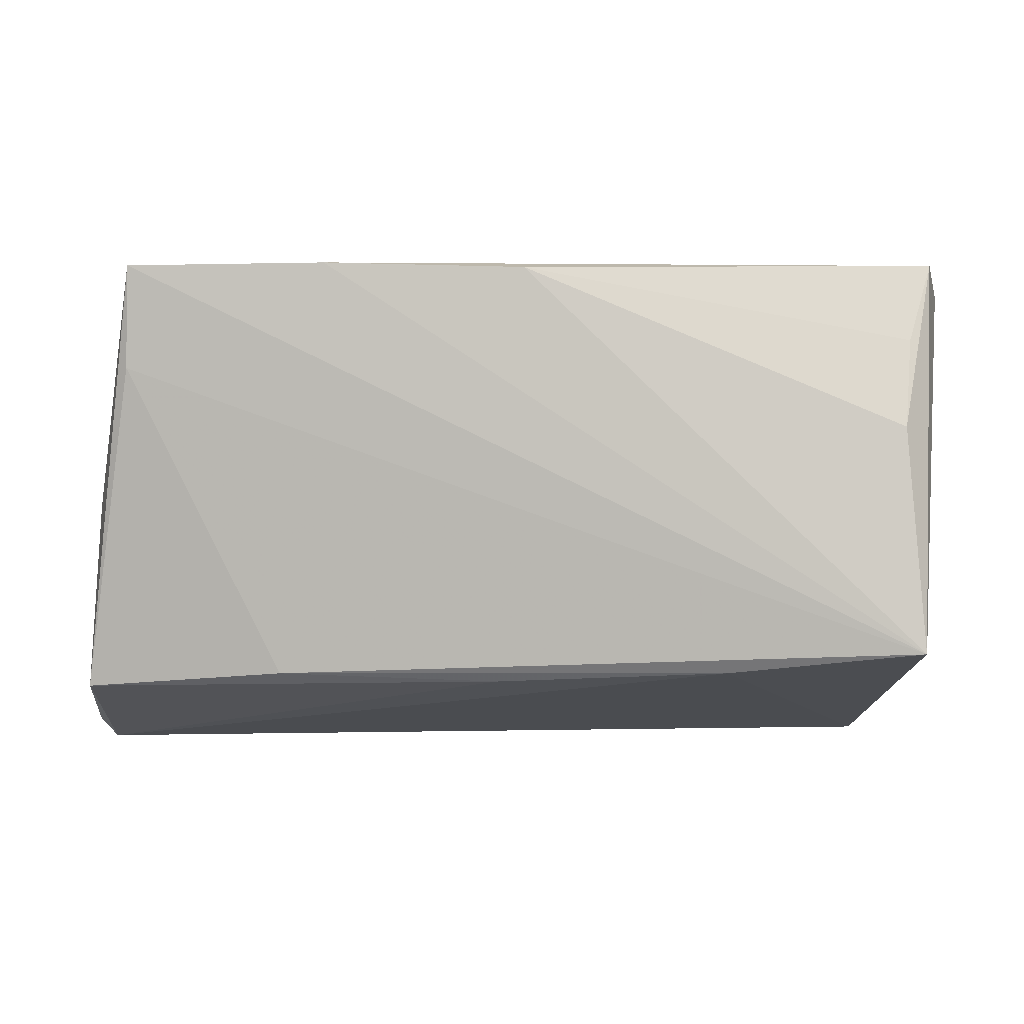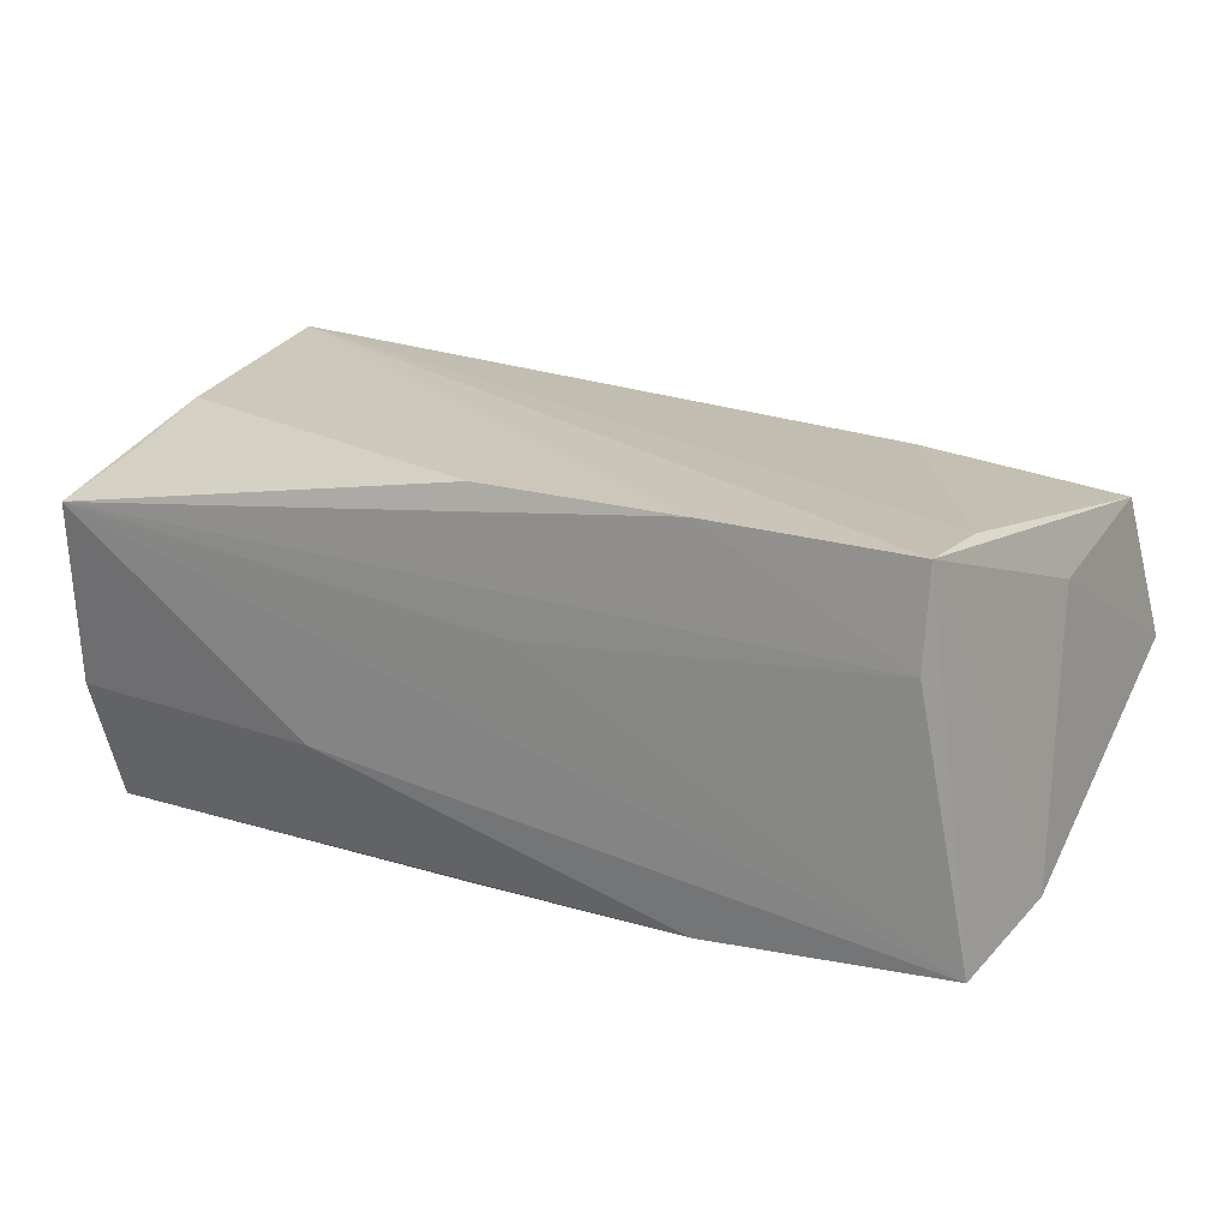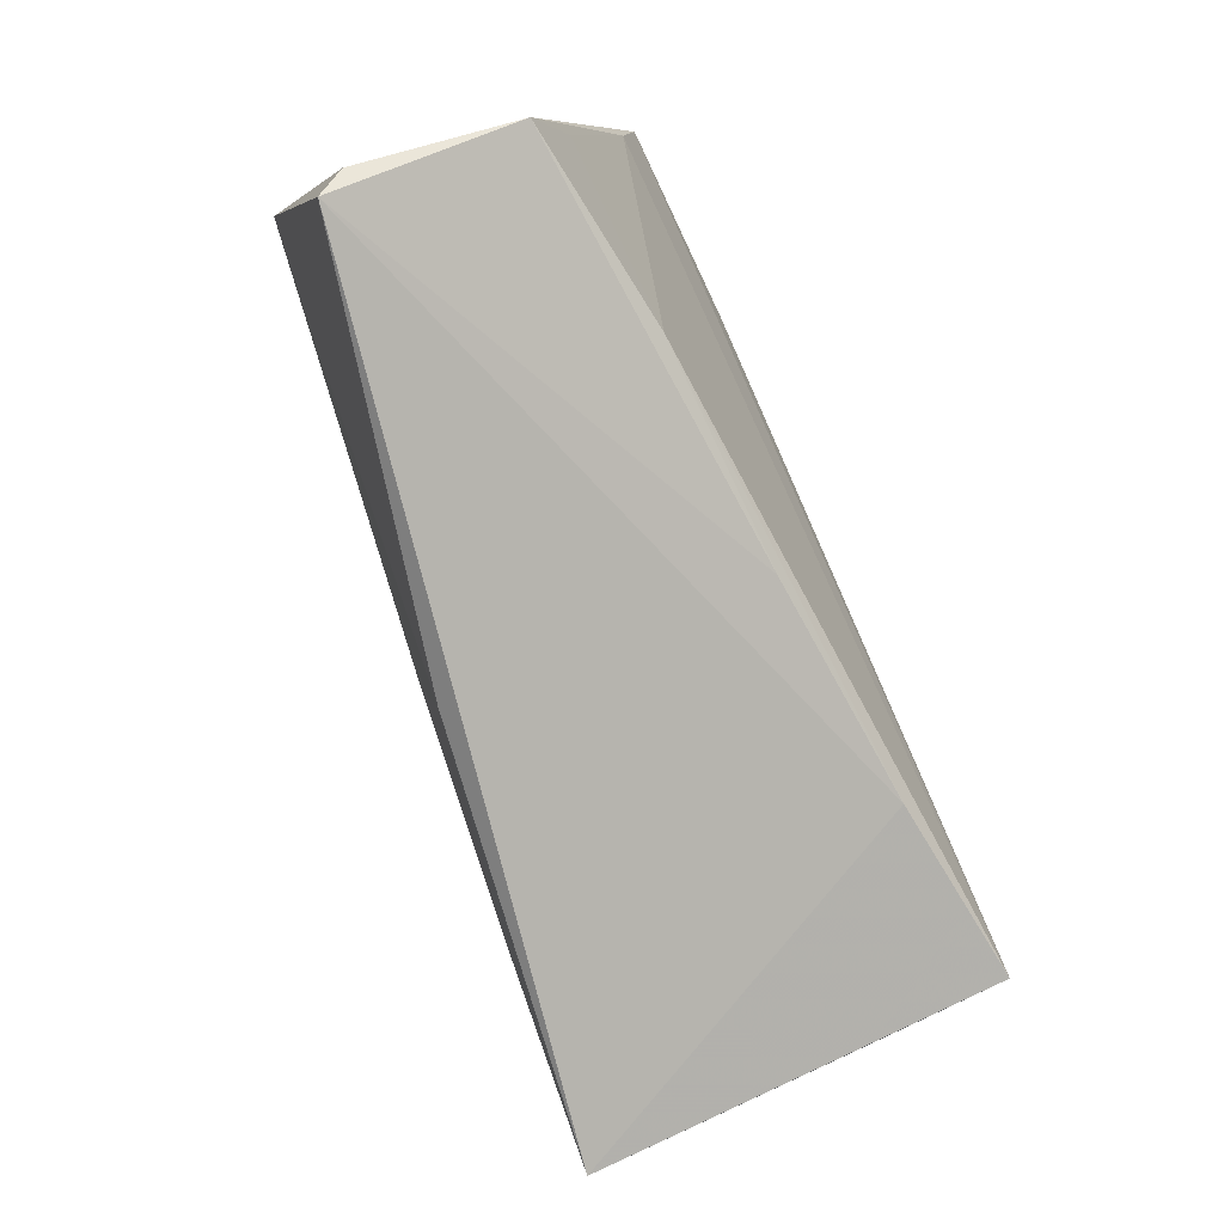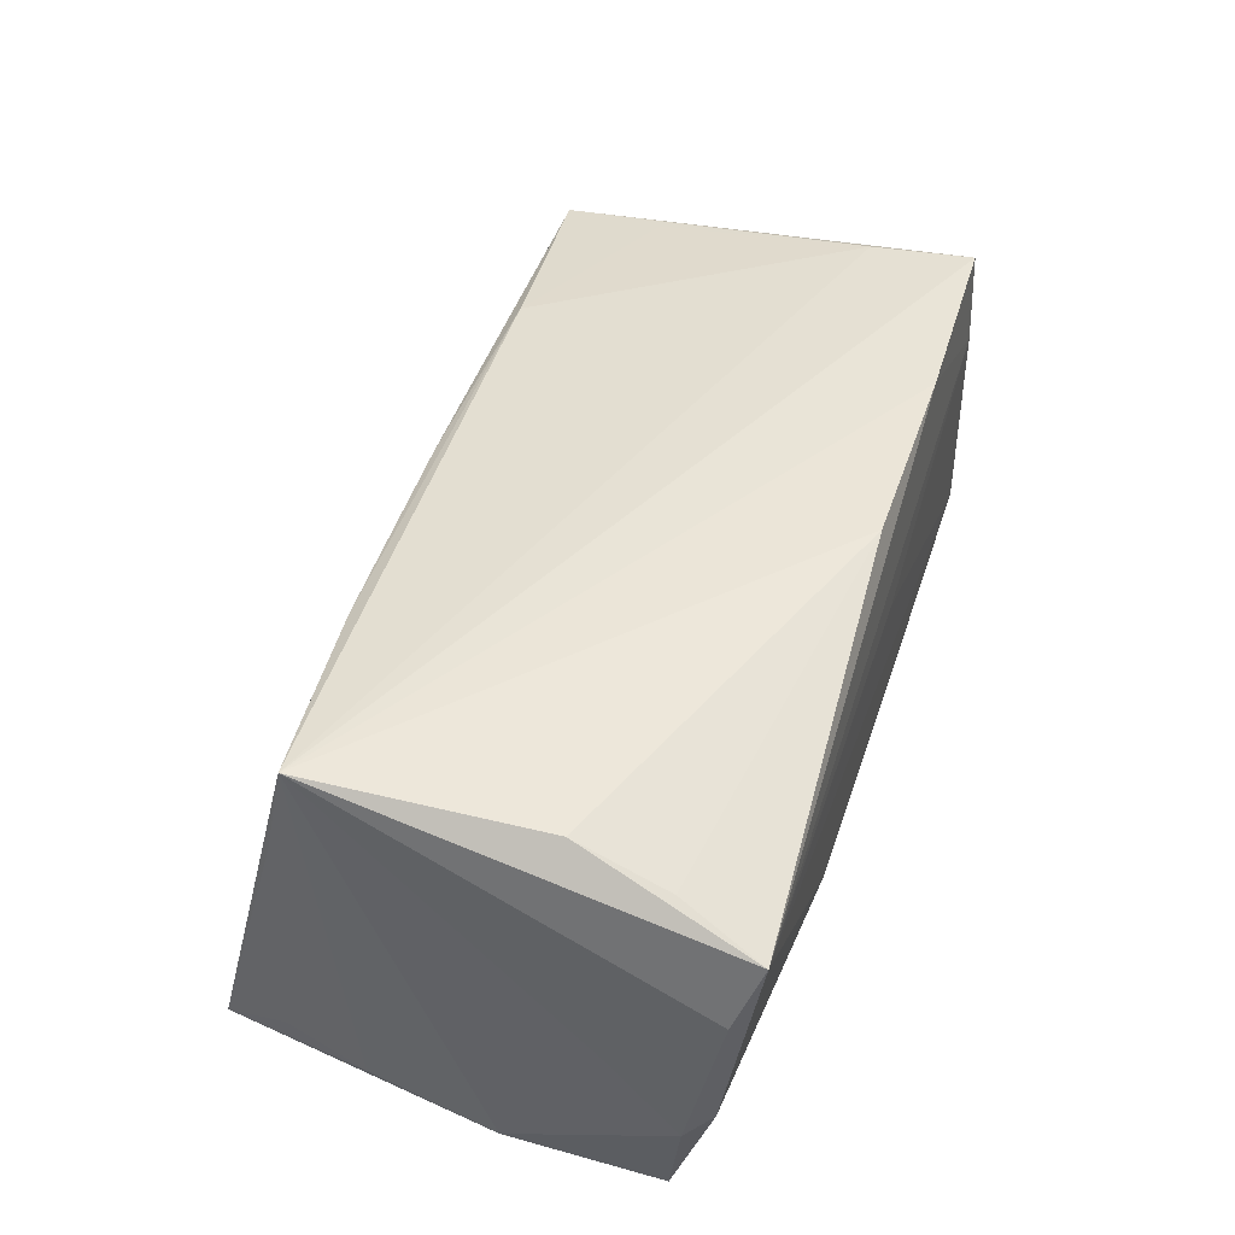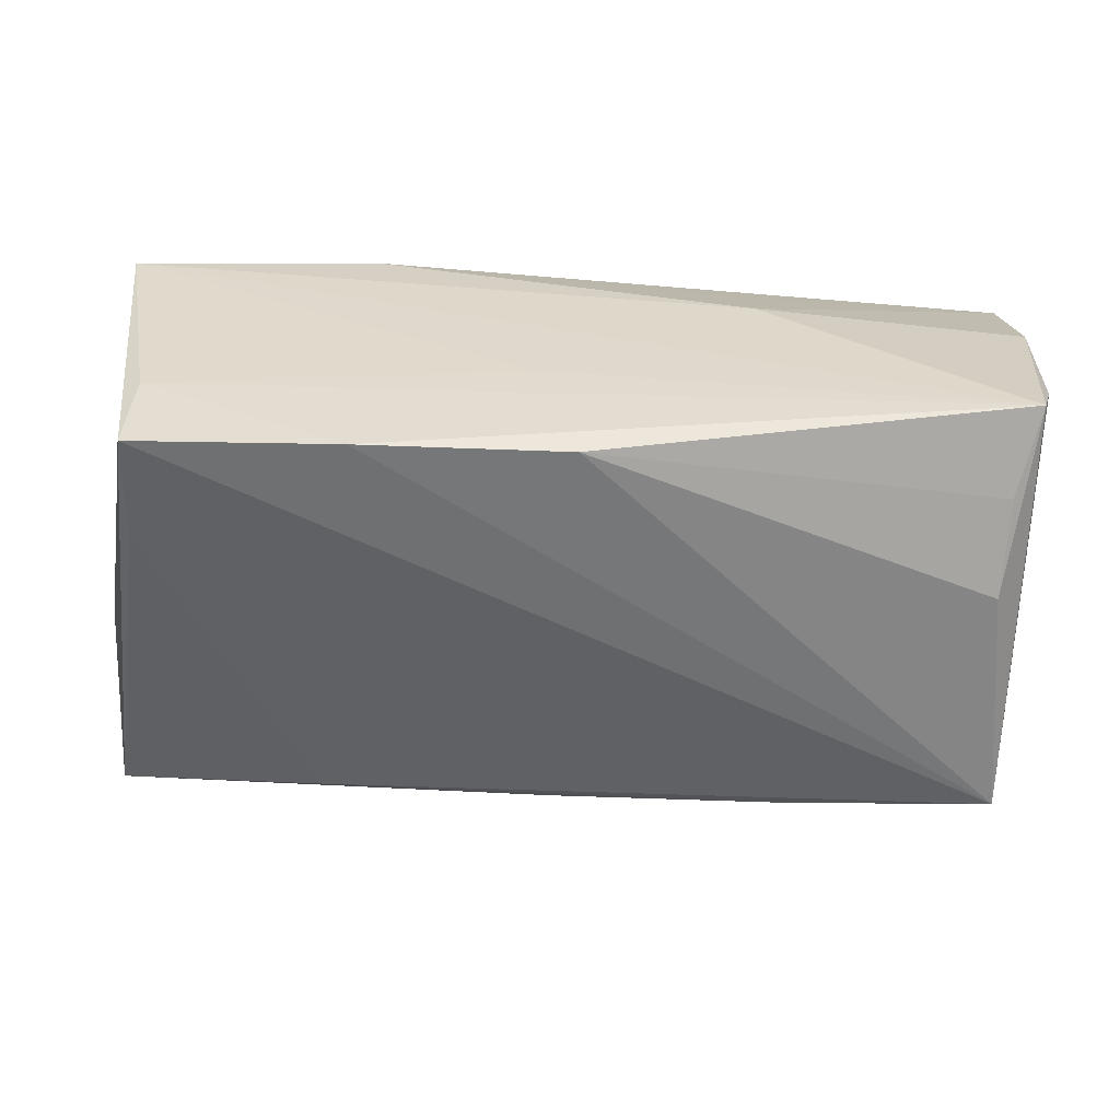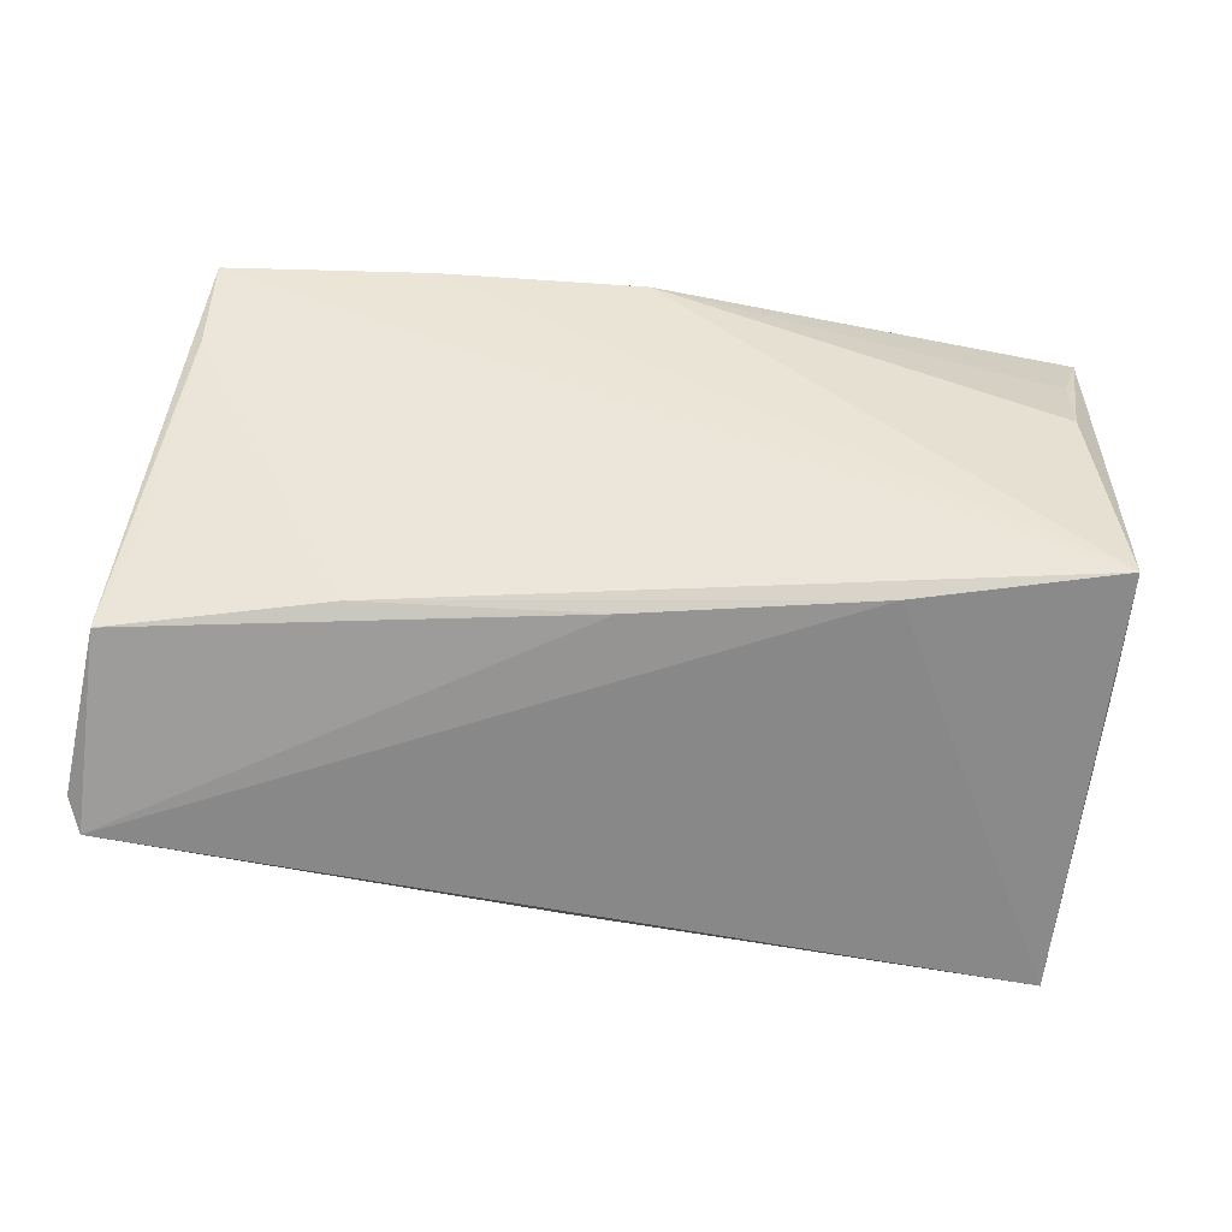
<metadata>
{"format":"obj","ext":"obj","renderer":"f3d","projection":"perspective","resolution":1024,"background":"white","views":[{"elev":-1.3,"azim":2.3,"up":"+Y"},{"elev":21.3,"azim":-154.7,"up":"+Z"},{"elev":-77.3,"azim":-65.9,"up":"+Y"},{"elev":46.0,"azim":106.8,"up":"+Z"},{"elev":32.9,"azim":1.0,"up":"+Y"},{"elev":-48.8,"azim":-3.3,"up":"+Y"}]}
</metadata>
<code>
v -0.02398 0.02711 0.02419
v 0.05175 0.0191 -0.02399
v 0.02056 0.02714 -0.008438
v 0.0525 0.02387 -0.008133
v 0.05255 0.0009594 -0.02206
v 0.05055 0.02755 0.01523
v 0.002668 0.02176 -0.02386
v 0.05258 0.0246 0.007222
v -0.03014 -0.02306 0.01834
v 0.04655 0.007088 0.02227
v 0.0003873 0.02641 0.02419
v 0.04757 -0.02475 -0.01967
v 0.04971 -0.0148 -0.02151
v -0.004676 0.02764 0.008338
v 0.04531 -0.03299 -0.02391
v -0.05471 -0.02488 0.01497
v -0.006192 -0.03139 -0.01705
v 0.02604 0.003737 -0.02405
v 0.05267 0.01291 -0.003681
v -0.05771 -0.0304 -0.00307
v -0.003091 -0.02397 0.01894
v -0.05138 -0.0122 0.01749
v -0.05386 -0.00229 0.01273
v -0.04816 0.02698 0.02362
v -0.003698 -0.006859 -0.02223
v -0.04855 0.01454 0.02225
v 0.02626 0.02324 -0.01836
v -0.05396 0.02736 -0.01904
v 0.04852 -0.02028 0.02419
v 0.02313 -0.01995 -0.02354
v 0.04755 0.0179 0.0189
v -0.05657 0.01033 -0.01722
v 0.02497 -0.02276 0.02133
v -0.05622 -0.03299 -0.006064
v -0.04785 0.02763 0.01198
v 0.04802 -0.02291 0.01162
v -0.0247 0.02644 -0.02157
v 0.05361 0.02069 -0.01158
f 17 34 32
f 17 15 34
f 5 15 2
f 32 34 20
f 25 17 32
f 5 2 38
f 37 2 7
f 10 29 6
f 11 29 10
f 13 15 5
f 5 29 13
f 24 29 1
f 1 29 11
f 1 11 6
f 6 35 1
f 1 35 24
f 34 15 33
f 15 29 33
f 29 9 33
f 15 17 30
f 17 25 30
f 30 7 15
f 25 7 30
f 28 25 32
f 37 7 28
f 28 7 25
f 32 24 28
f 28 3 37
f 24 35 28
f 6 3 28
f 6 29 8
f 4 3 6
f 2 3 4
f 4 38 2
f 6 8 4
f 4 8 38
f 27 2 37
f 37 3 27
f 27 3 2
f 18 2 15
f 15 7 18
f 18 7 2
f 6 11 31
f 31 10 6
f 11 10 31
f 15 13 12
f 26 29 24
f 26 9 29
f 22 9 26
f 16 9 22
f 16 20 34
f 22 26 16
f 16 26 24
f 14 35 6
f 6 28 14
f 14 28 35
f 19 8 29
f 38 8 19
f 19 29 5
f 5 38 19
f 36 13 29
f 36 12 13
f 36 29 15
f 15 12 36
f 32 20 23
f 20 16 23
f 23 24 32
f 23 16 24
f 21 33 9
f 9 16 21
f 34 33 21
f 21 16 34

</code>
